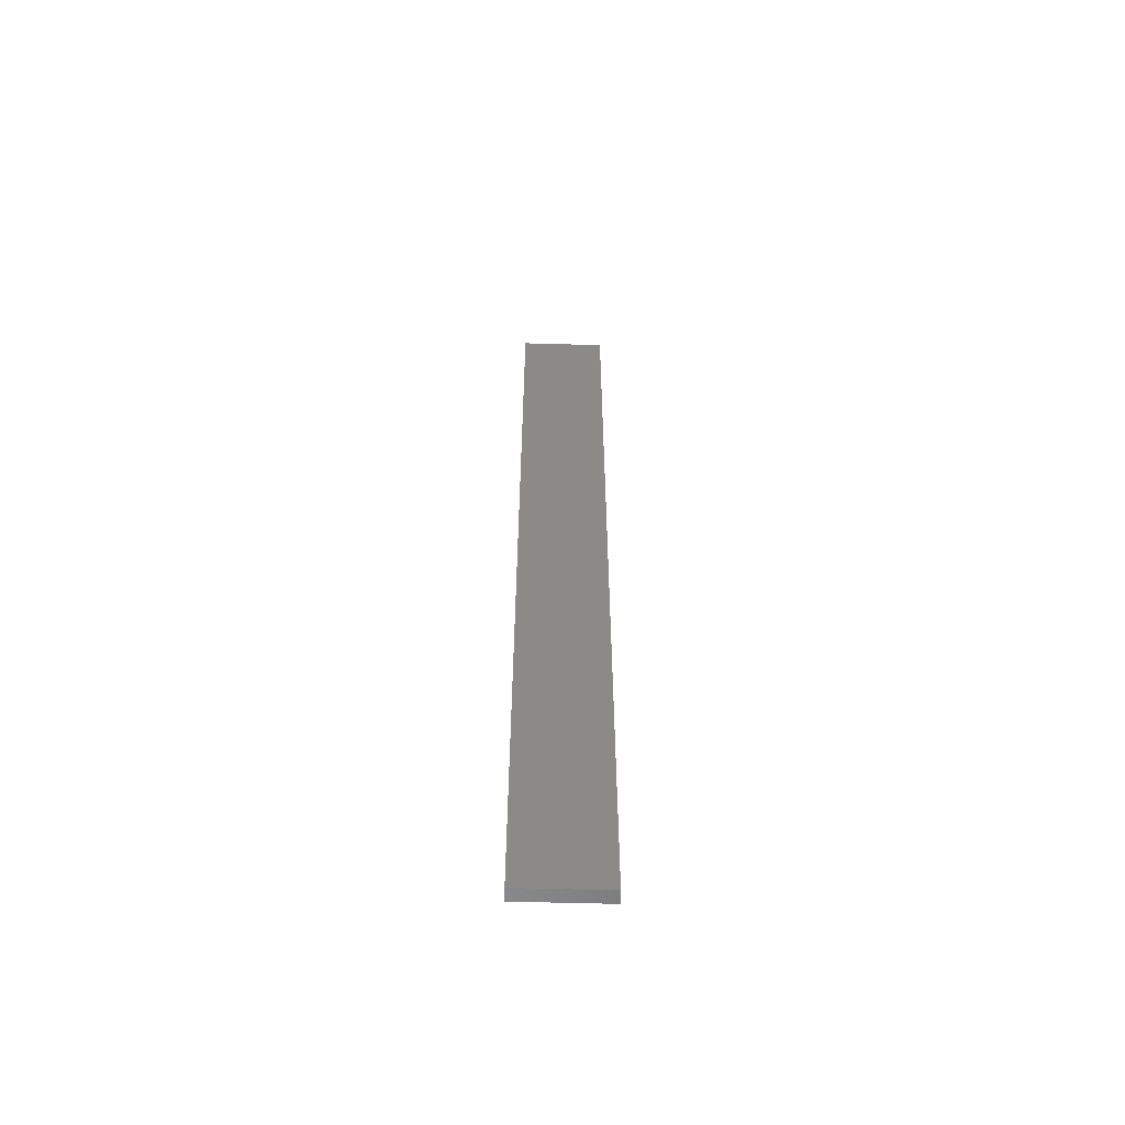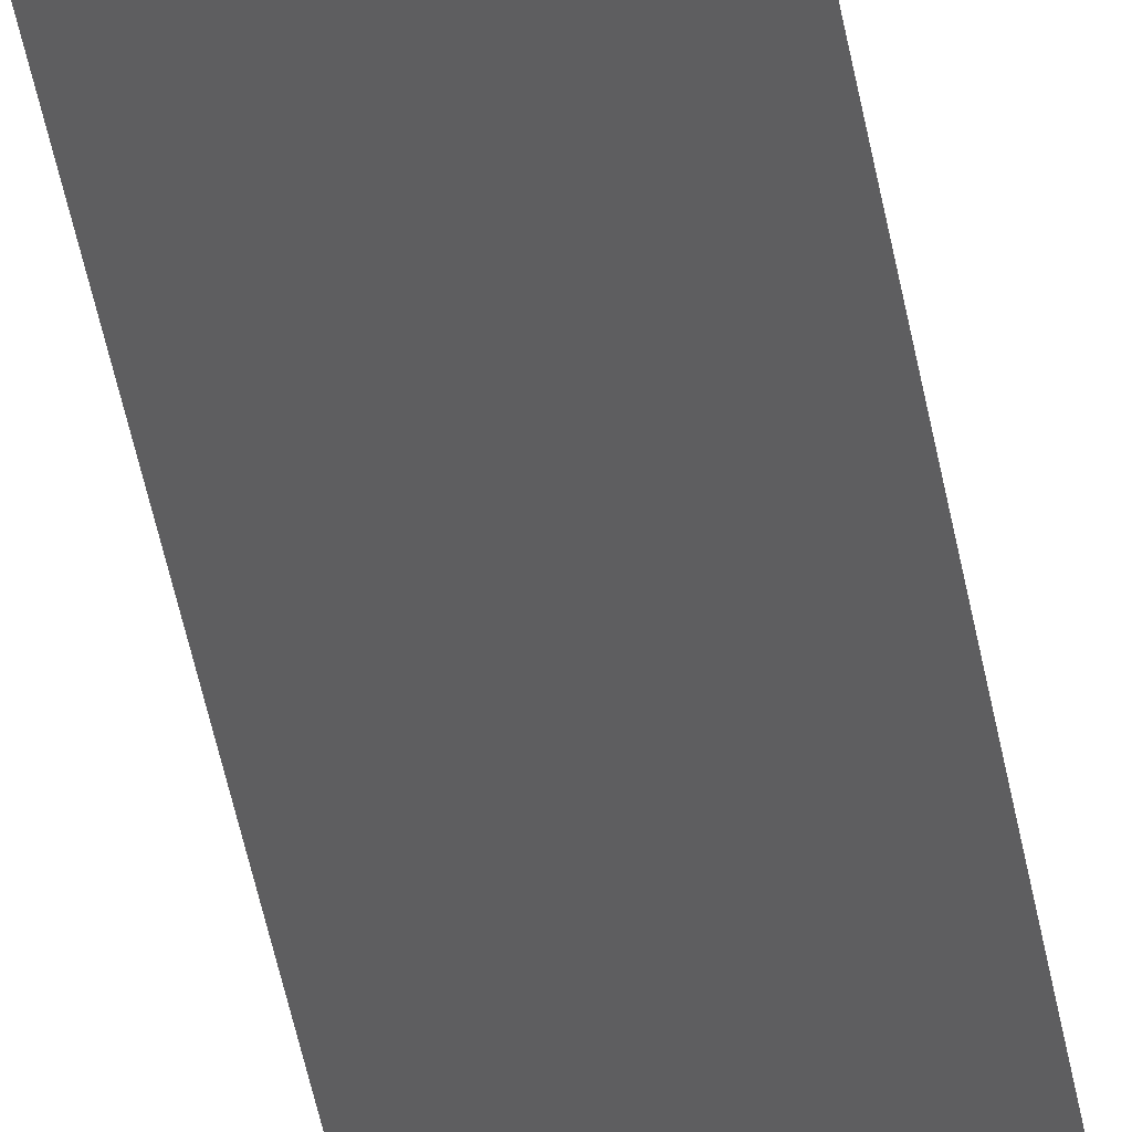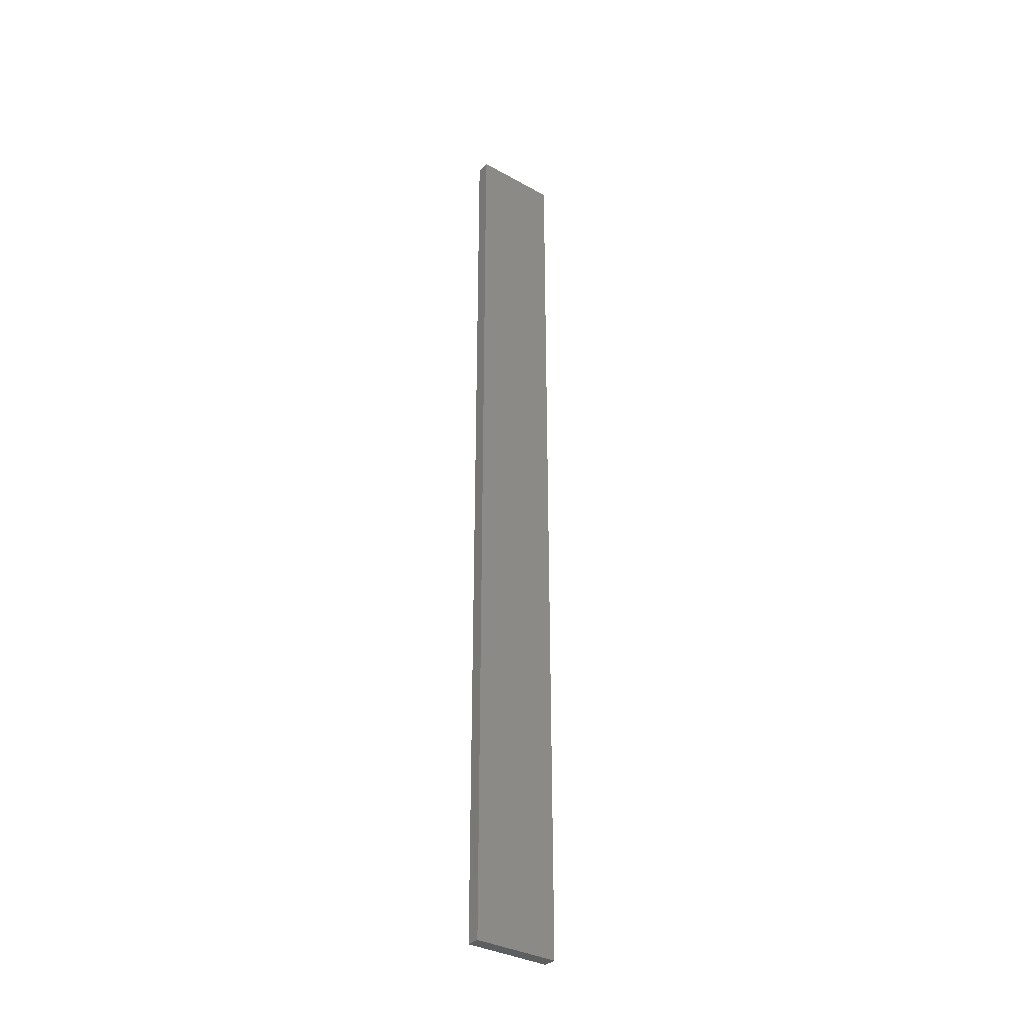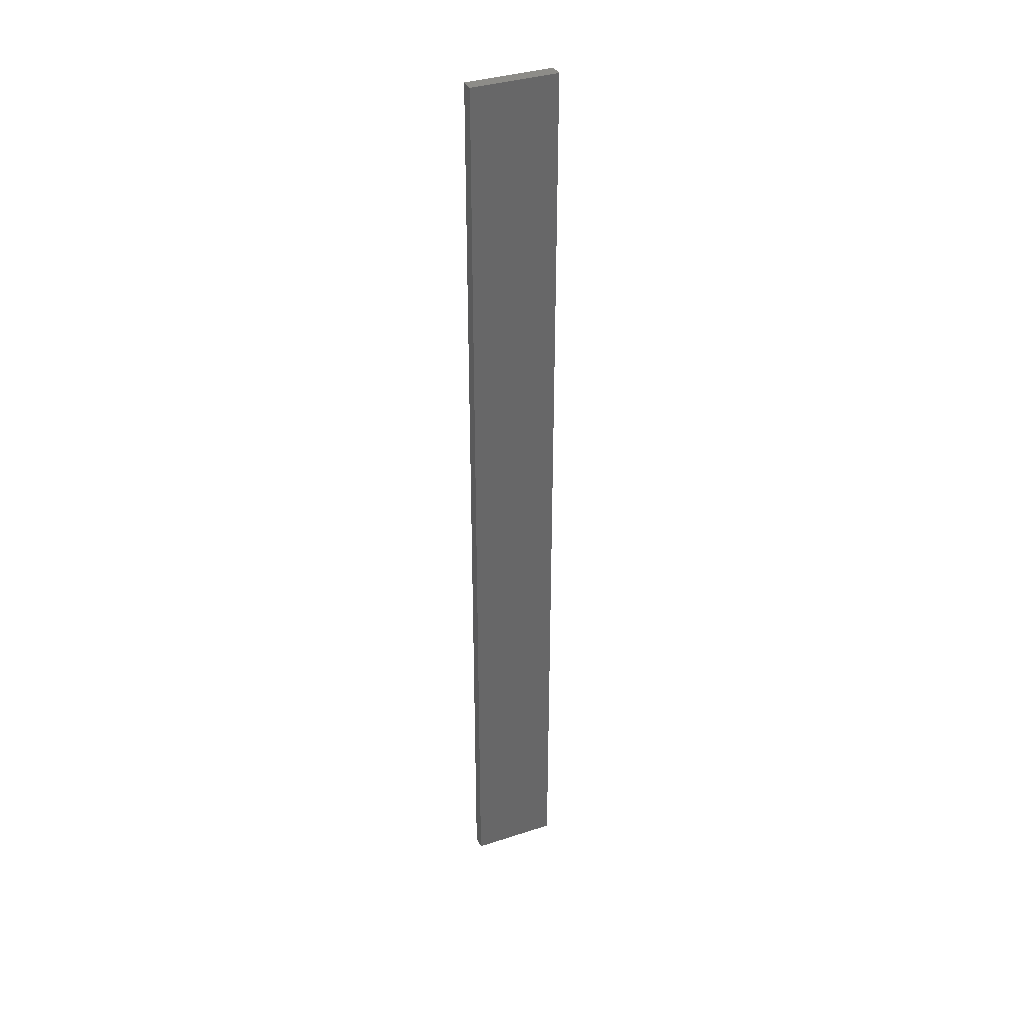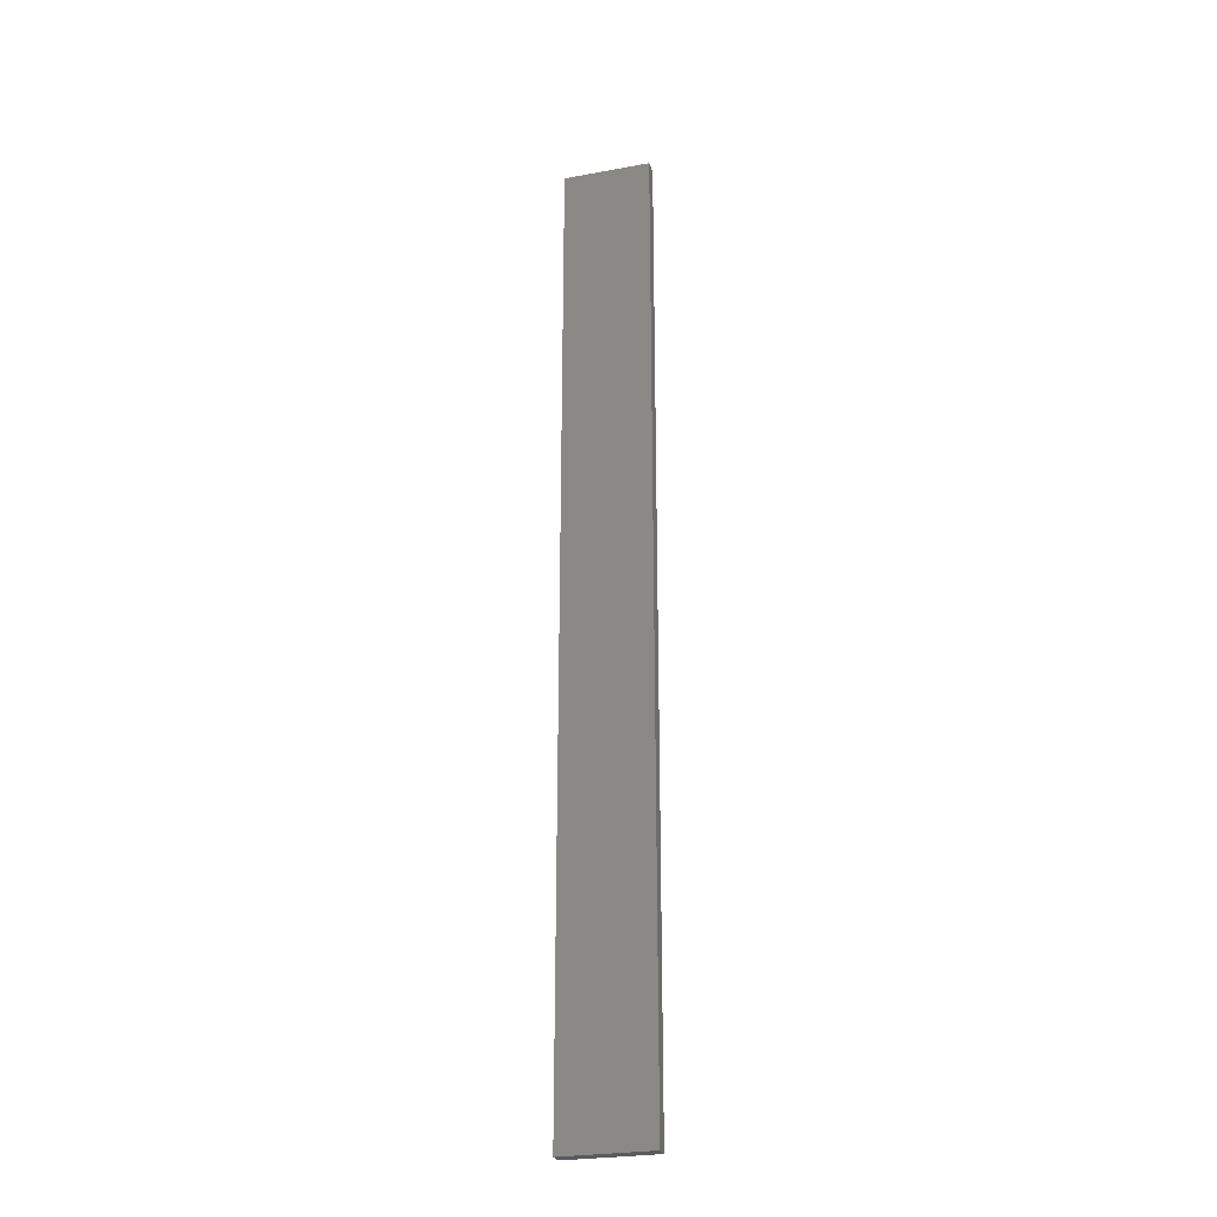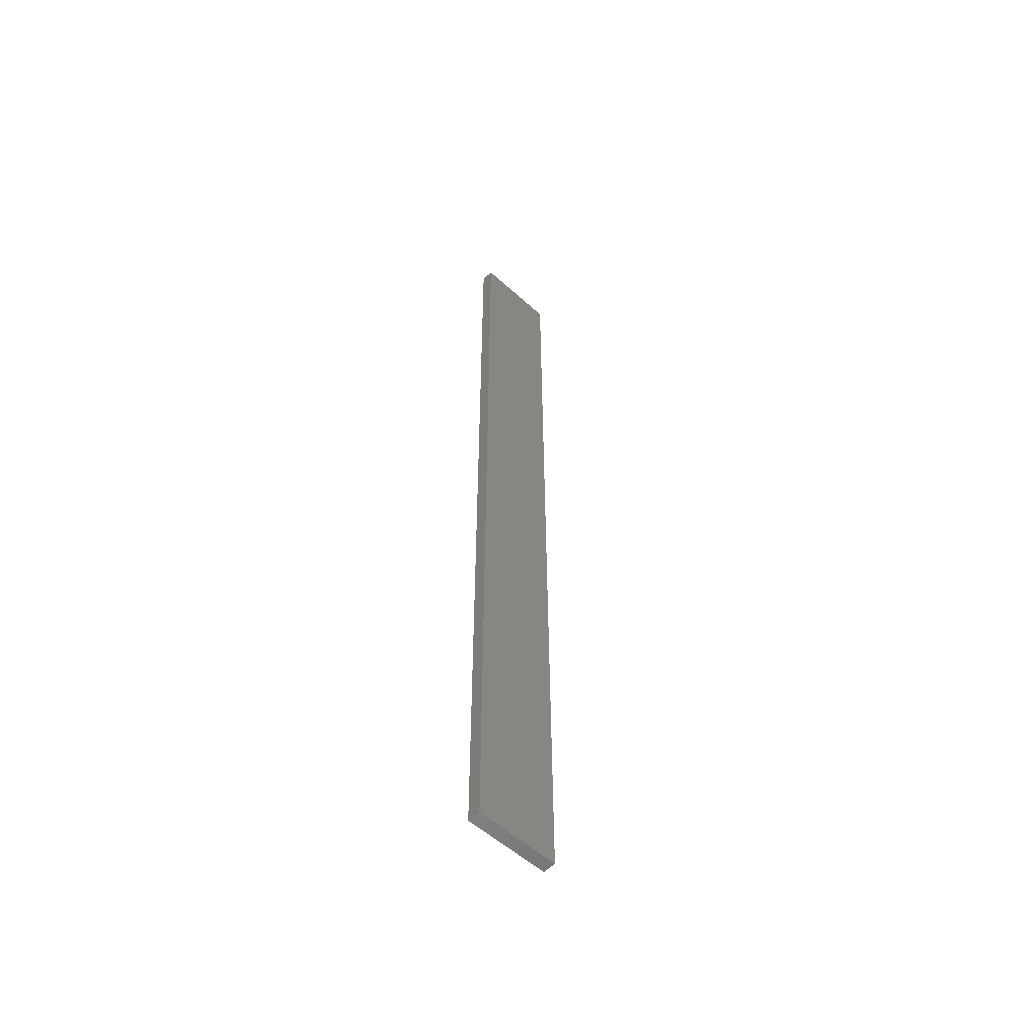
<metadata>
{"format":"stl","ext":"stl","renderer":"f3d","projection":"perspective","resolution":1024,"background":"white","views":[{"elev":-58.7,"azim":10.4,"up":"+Z"},{"elev":-39.4,"azim":8.9,"up":"+Y"},{"elev":-34.2,"azim":155.0,"up":"+Z"},{"elev":36.0,"azim":168.9,"up":"+Z"},{"elev":-26.7,"azim":-152.0,"up":"+Z"},{"elev":-55.1,"azim":-31.7,"up":"+Z"}]}
</metadata>
<code>
# stl→obj: 16 verts, 28 faces
v -19.29 2.338 107.2
v -19.19 2.361 107.2
v -19.19 2.361 103.6
v -19.29 2.338 103.6
v -19.4 2.316 103.6
v -19.4 2.316 107.2
v -19.5 2.293 103.6
v -19.5 2.293 107.2
v -19.49 2.244 107.2
v -19.49 2.244 103.6
v -19.18 2.312 103.6
v -19.18 2.312 107.2
v -19.28 2.289 103.6
v -19.28 2.289 107.2
v -19.39 2.267 107.2
v -19.39 2.267 103.6
f 1 2 3
f 1 3 4
f 1 4 5
f 6 5 7
f 6 1 5
f 8 6 7
f 8 7 9
f 7 10 9
f 11 12 13
f 12 14 13
f 13 15 16
f 16 15 10
f 14 15 13
f 15 9 10
f 12 3 2
f 11 3 12
f 16 10 7
f 5 16 7
f 4 13 16
f 4 16 5
f 3 11 13
f 3 13 4
f 15 6 9
f 9 6 8
f 14 1 15
f 15 1 6
f 12 2 14
f 14 2 1

</code>
